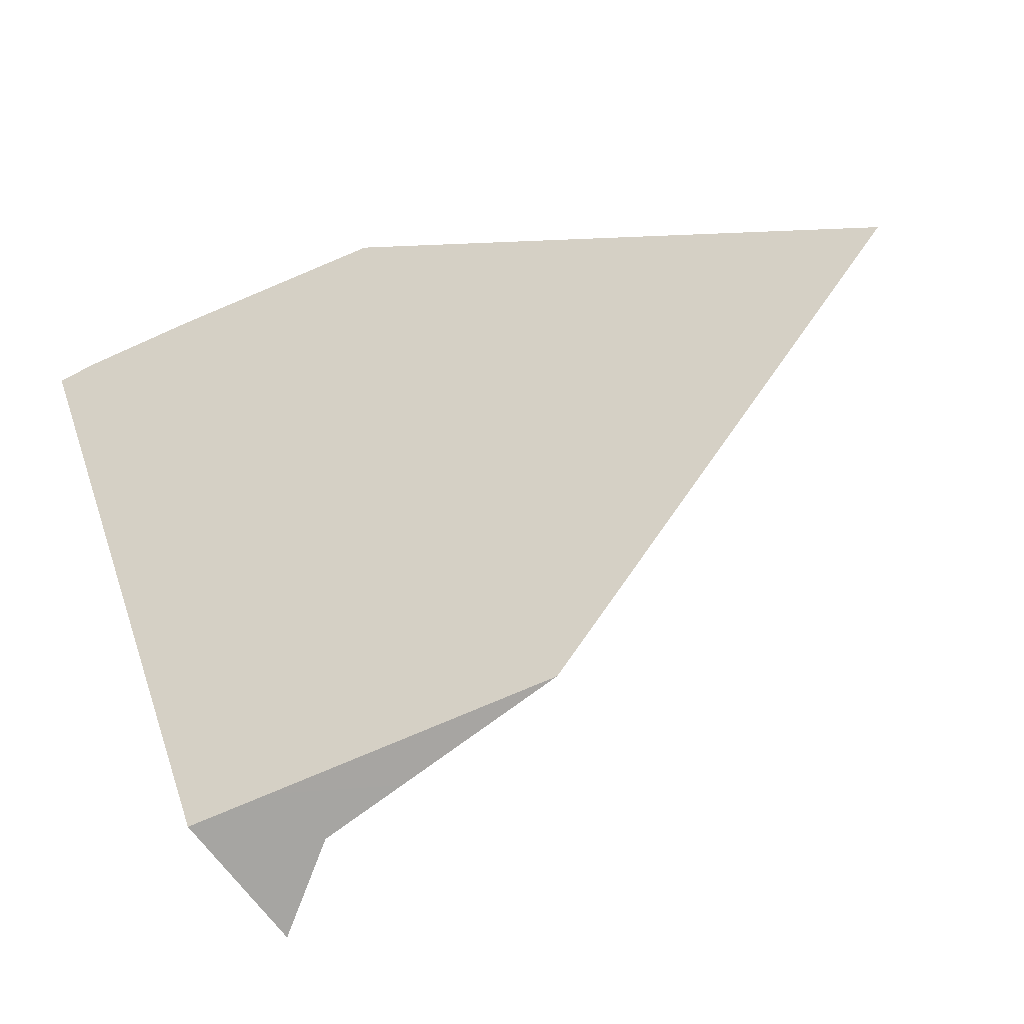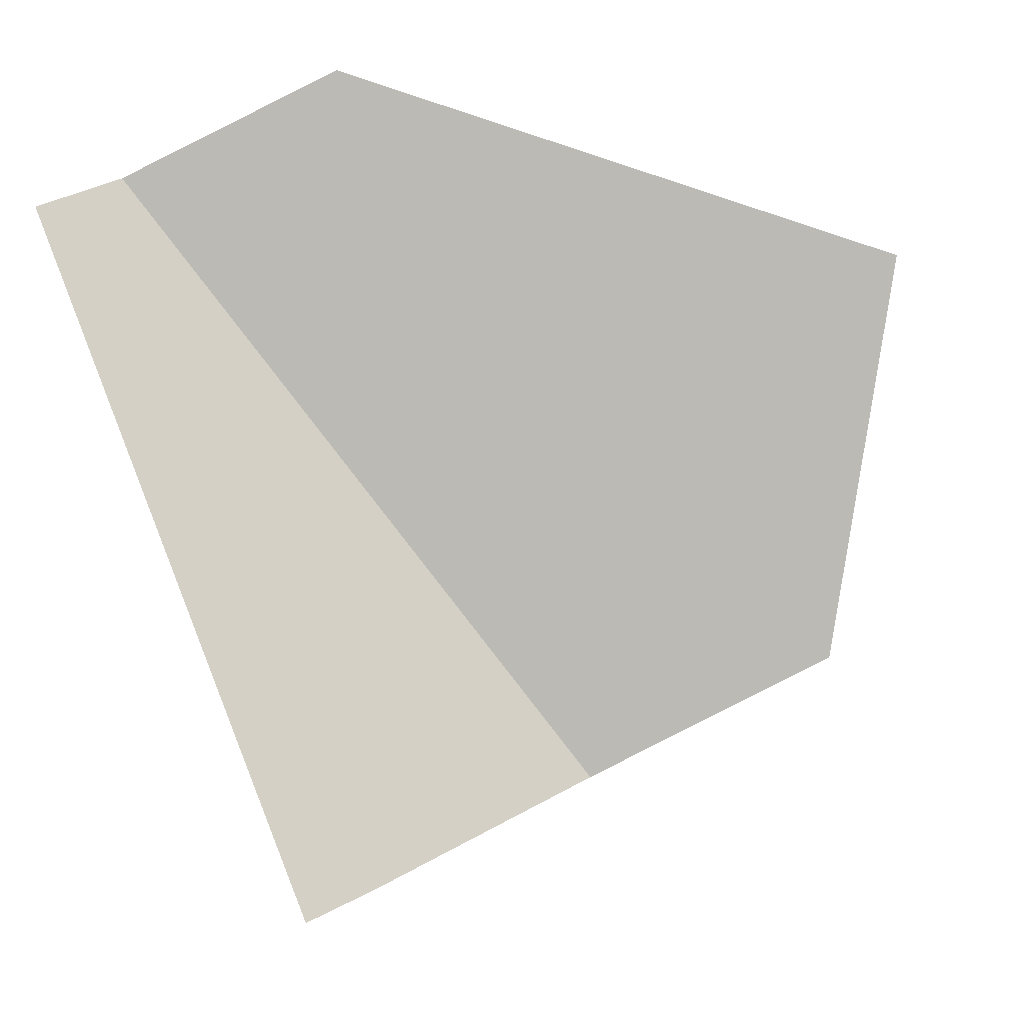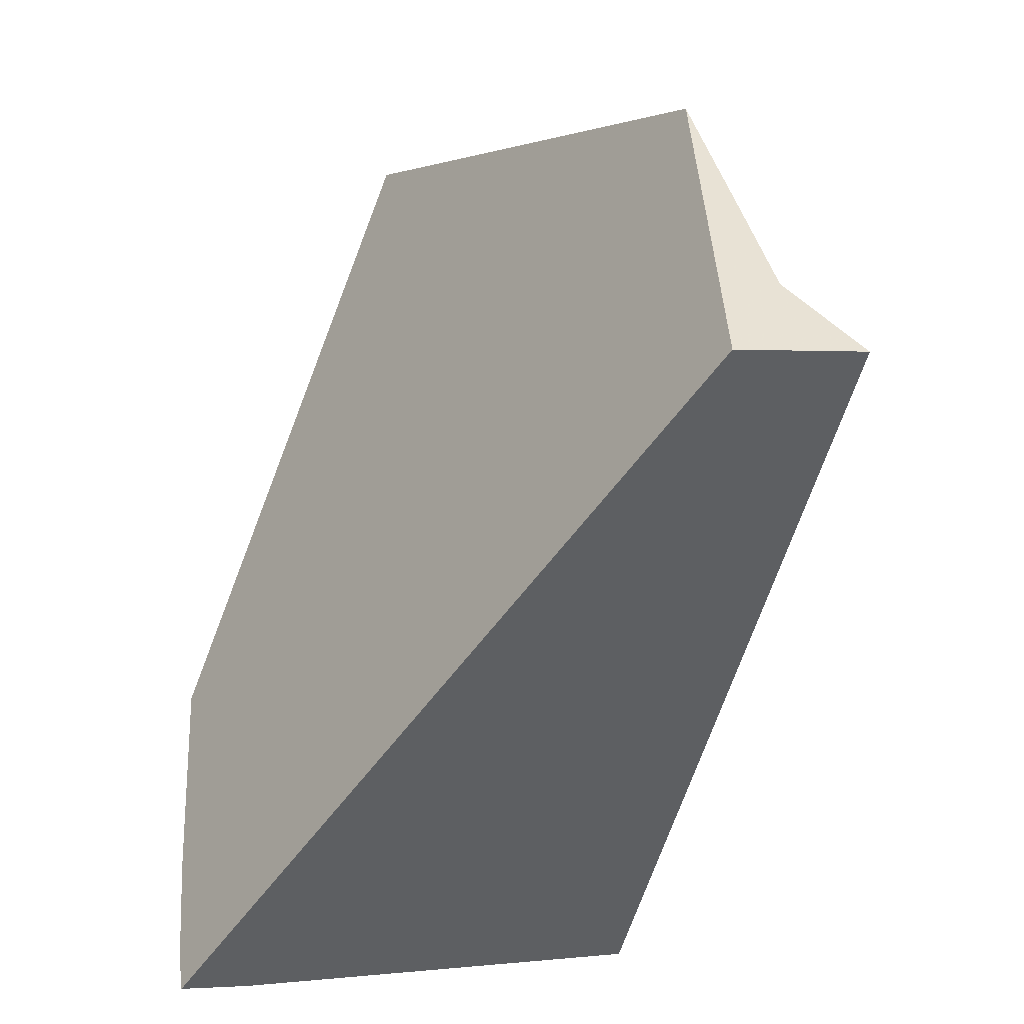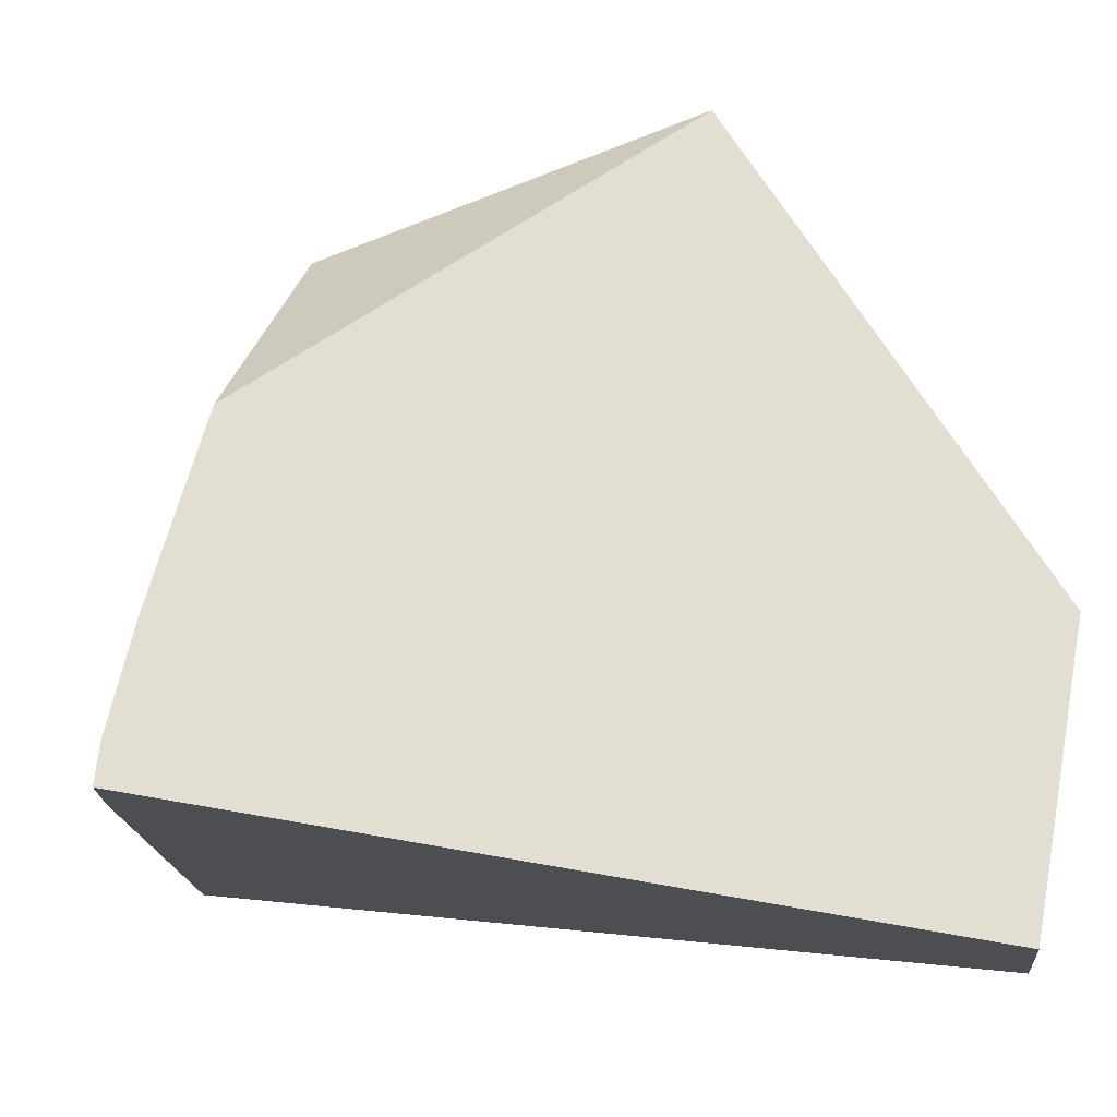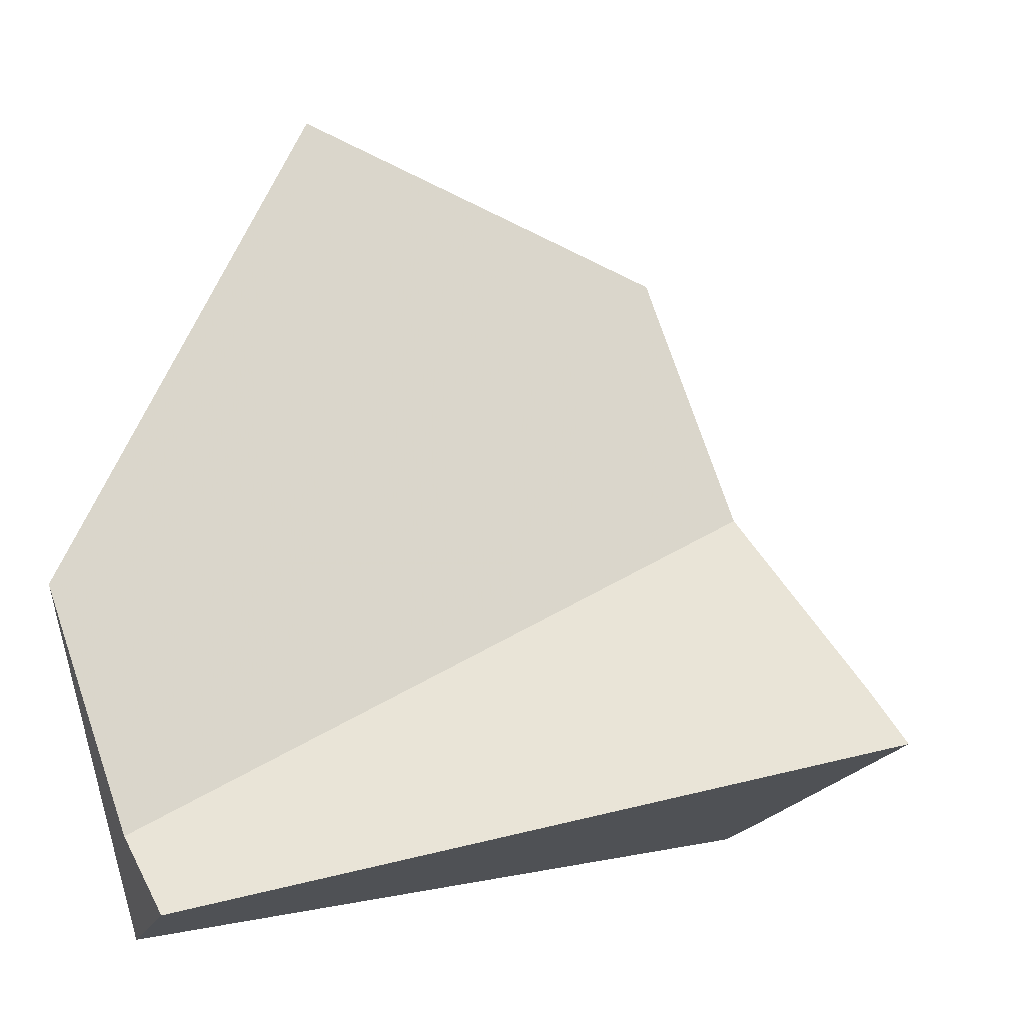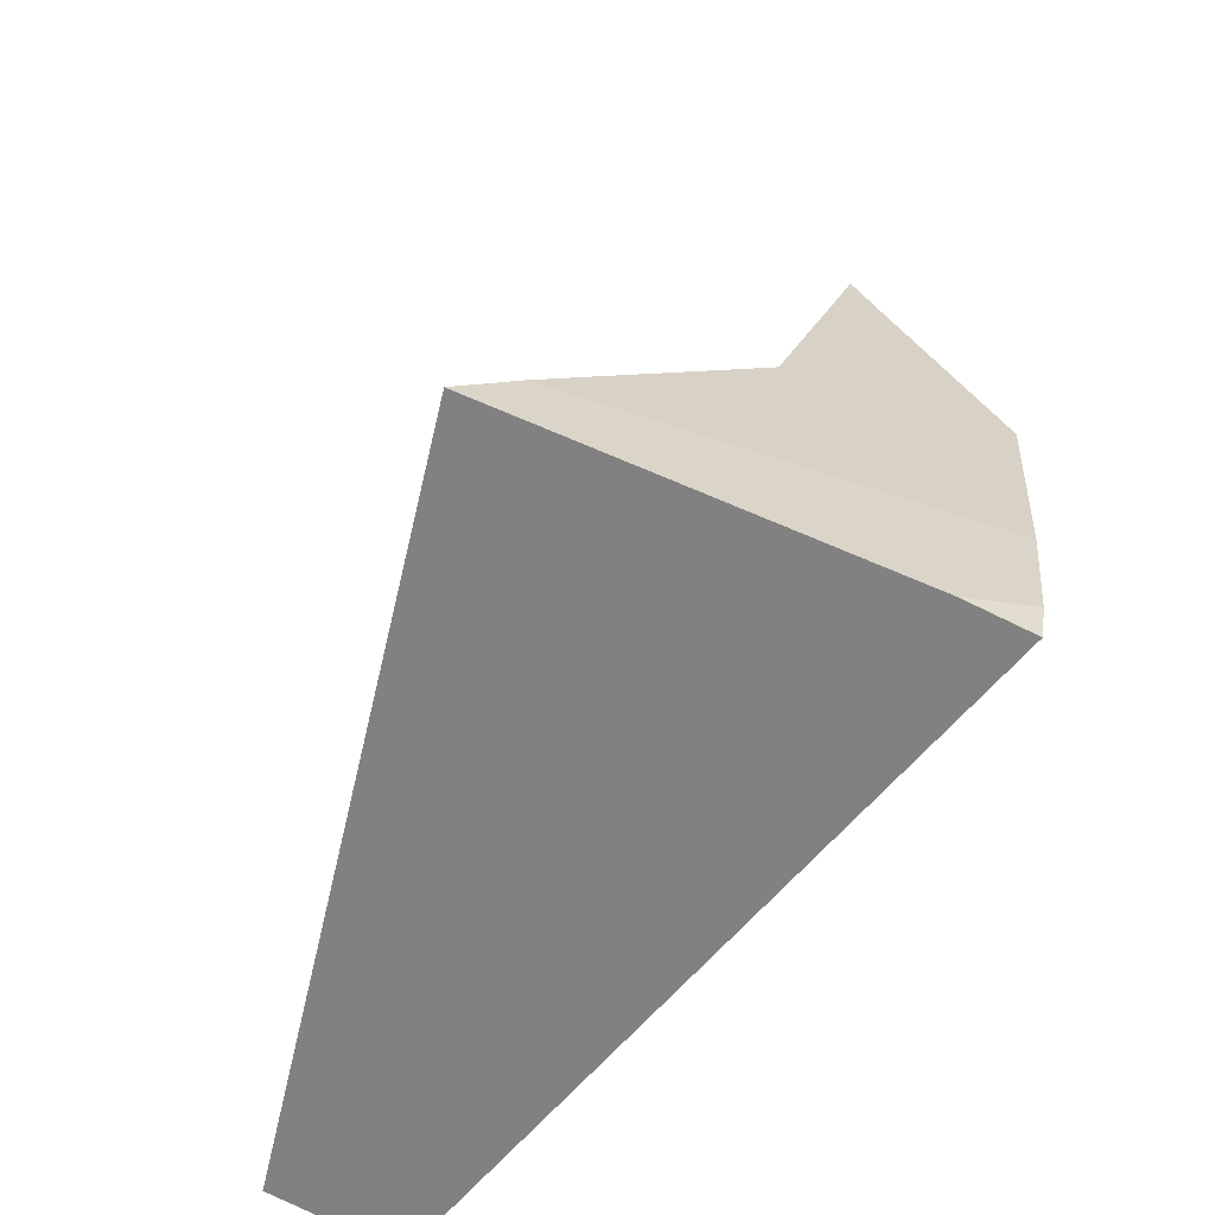
<metadata>
{"format":"obj","ext":"obj","renderer":"f3d","projection":"perspective","resolution":1024,"background":"white","views":[{"elev":72.6,"azim":70.5,"up":"+Z"},{"elev":-27.8,"azim":119.5,"up":"+Z"},{"elev":-60.1,"azim":14.5,"up":"+Y"},{"elev":-39.3,"azim":-57.6,"up":"+Y"},{"elev":3.7,"azim":98.0,"up":"+Y"},{"elev":-51.6,"azim":-164.1,"up":"+Y"}]}
</metadata>
<code>
v -0.316 0.09315 -0.1542
v -0.3158 0.08572 -0.1559
v -0.3157 0.1072 -0.1505
v -0.3155 0.08307 -0.1563
v -0.3121 0.08475 -0.1585
v -0.31 0.1203 -0.1507
v -0.3078 0.1254 -0.1507
v -0.3075 0.1239 -0.1513
v -0.3043 0.1085 -0.1574
v -0.2964 0.1367 -0.1278
v -0.2935 0.09781 -0.1672
v -0.2902 0.09468 -0.1699
v -0.273 0.1062 -0.1164
v -0.2729 0.08885 -0.1206
v -0.2729 0.08391 -0.1218
v -0.2708 0.09618 -0.1202
v -0.2697 0.0911 -0.1221
v -0.2656 0.08718 -0.1255
f 12 2 1
f 1 2 14
f 1 3 11
f 1 13 3
f 11 12 1
f 1 14 13
f 2 5 4
f 2 4 15
f 12 5 2
f 15 14 2
f 3 6 9
f 3 10 6
f 9 11 3
f 3 13 10
f 4 5 15
f 15 5 12
f 7 8 6
f 6 10 7
f 8 9 6
f 8 7 10
f 9 8 13
f 13 8 10
f 9 18 11
f 16 9 13
f 17 9 16
f 17 18 9
f 18 12 11
f 15 12 18
f 14 16 13
f 18 14 15
f 16 14 17
f 17 14 18

</code>
